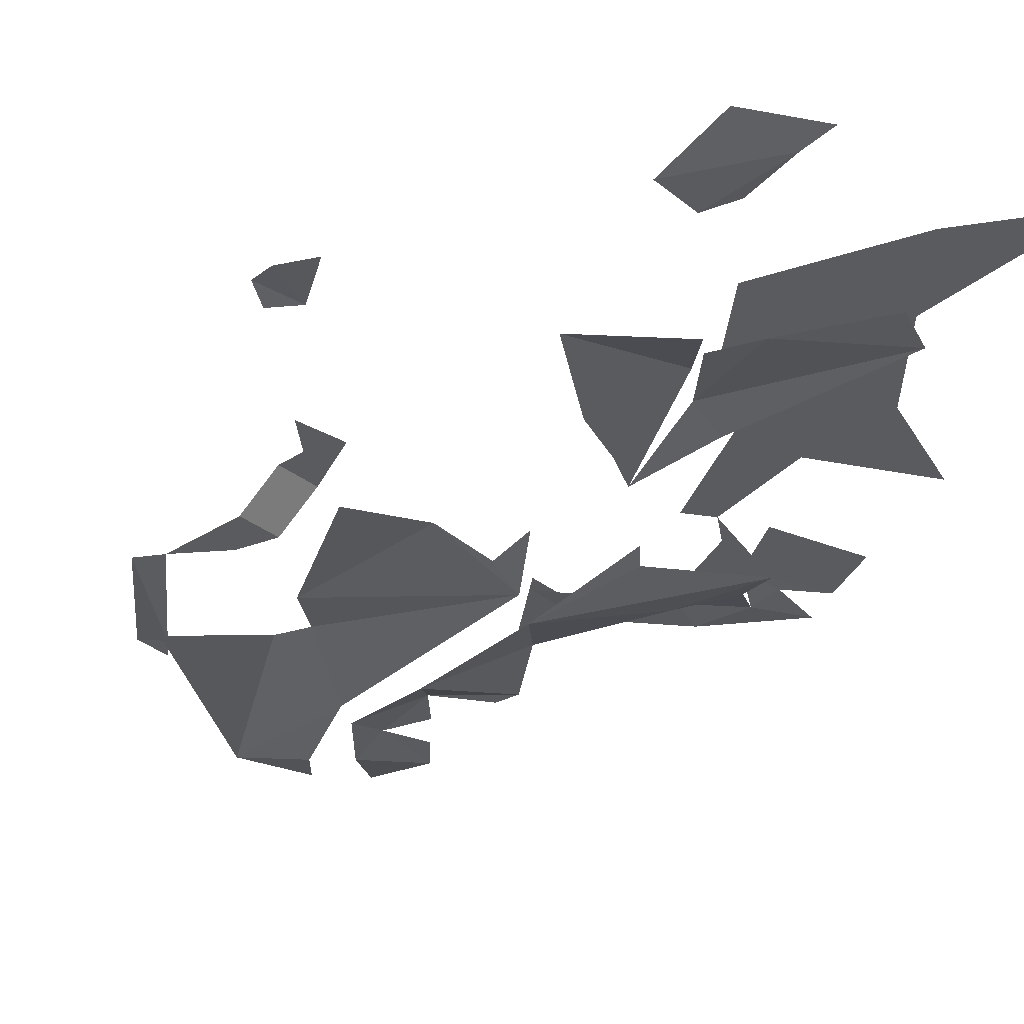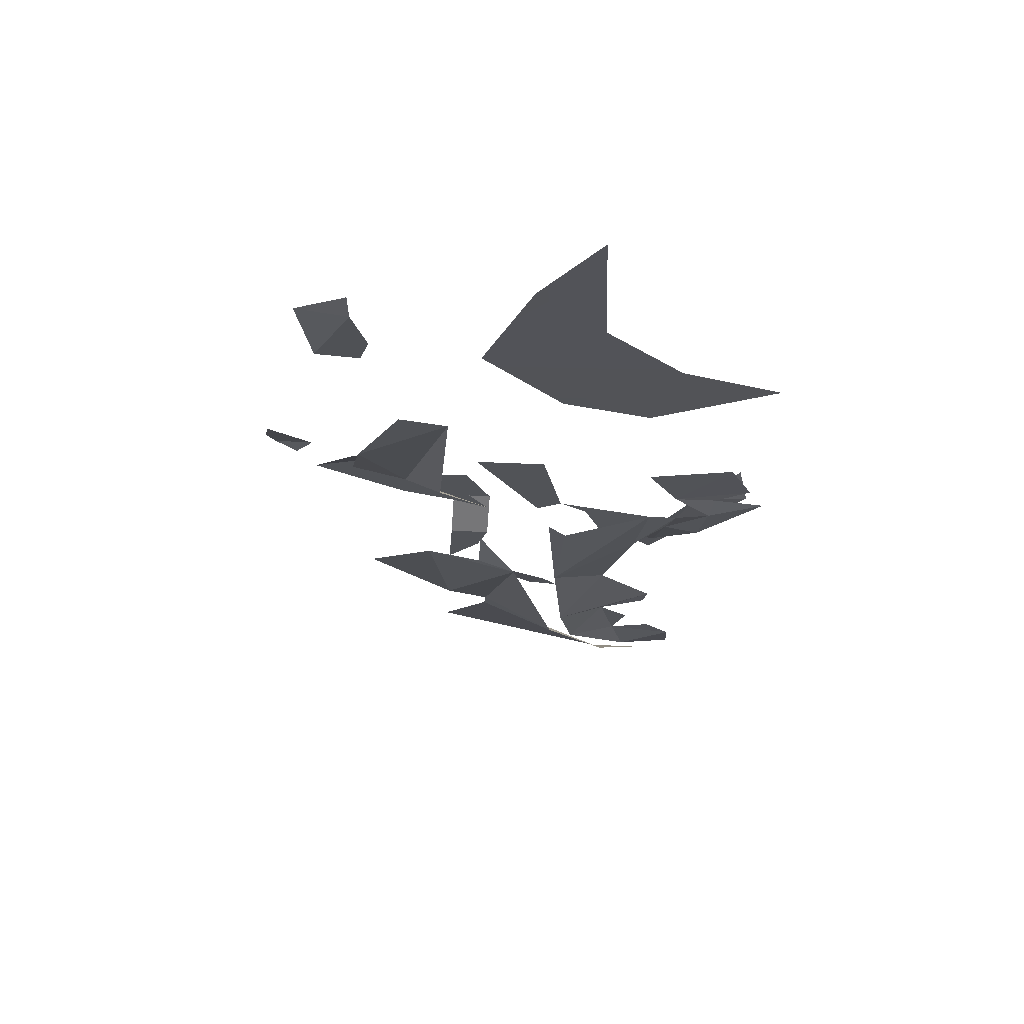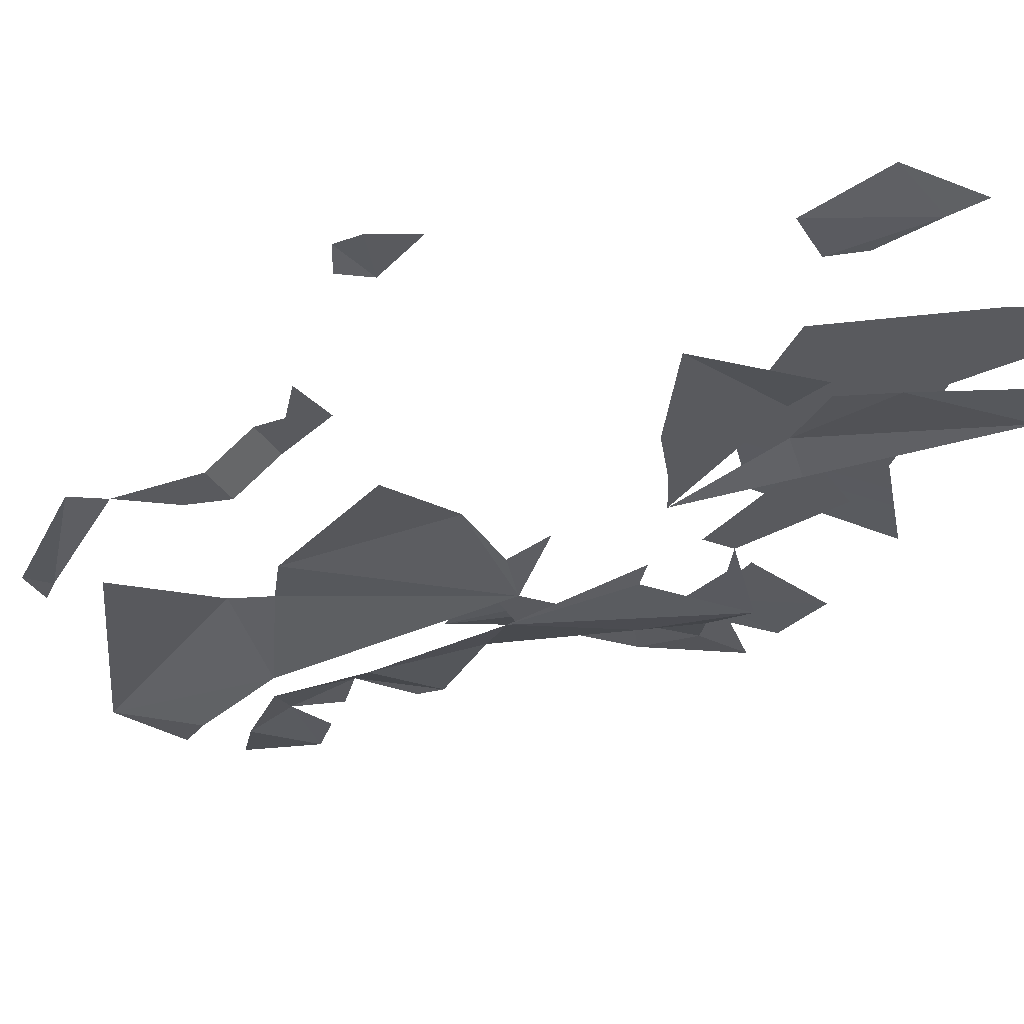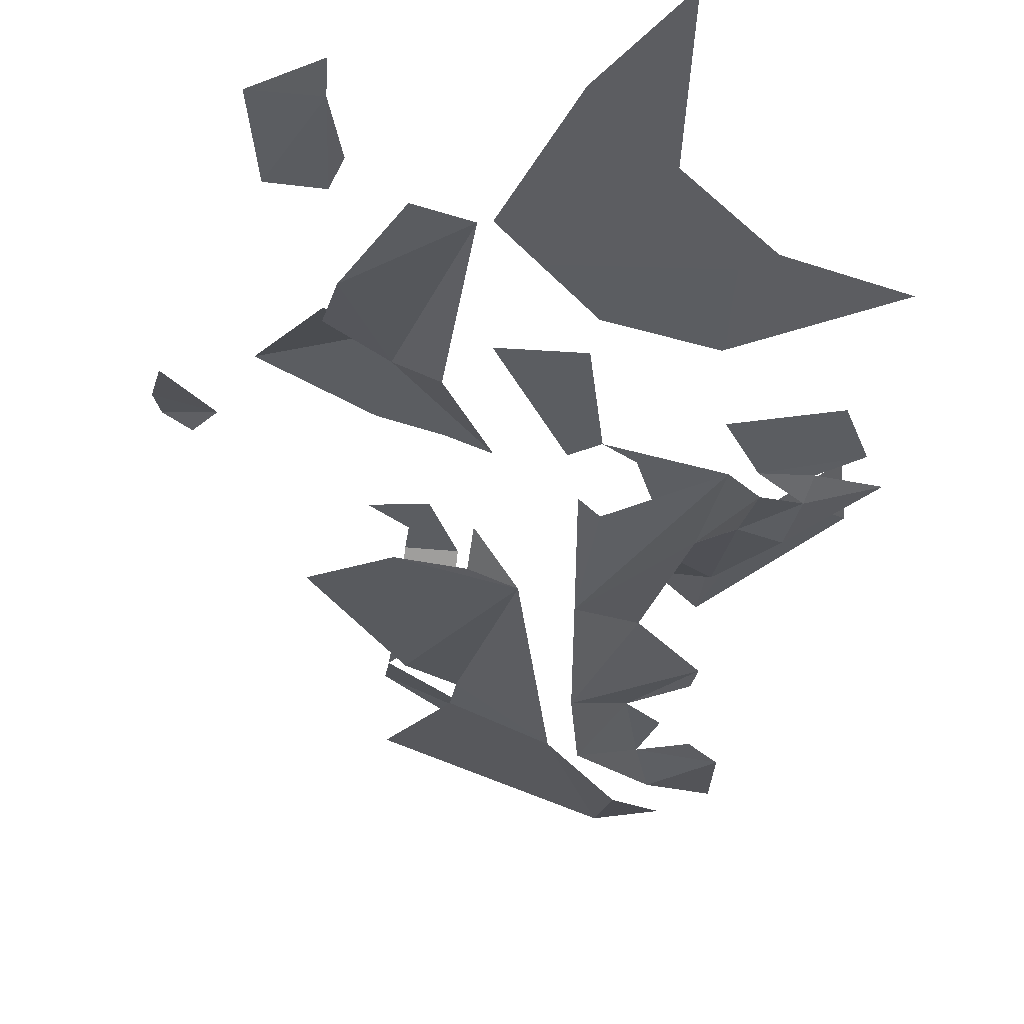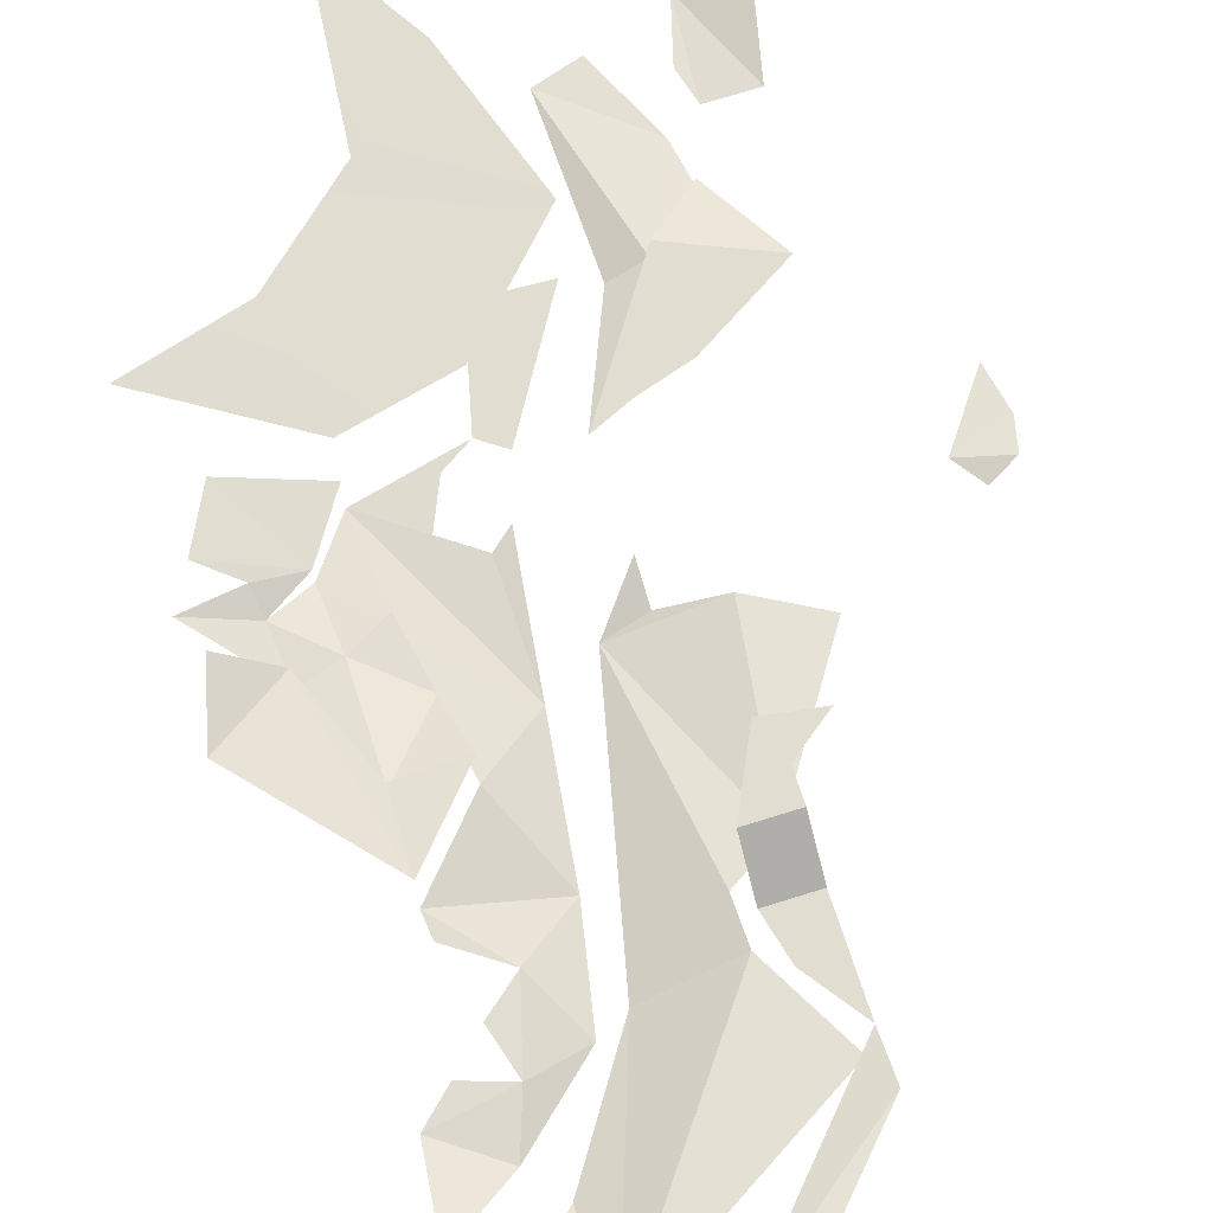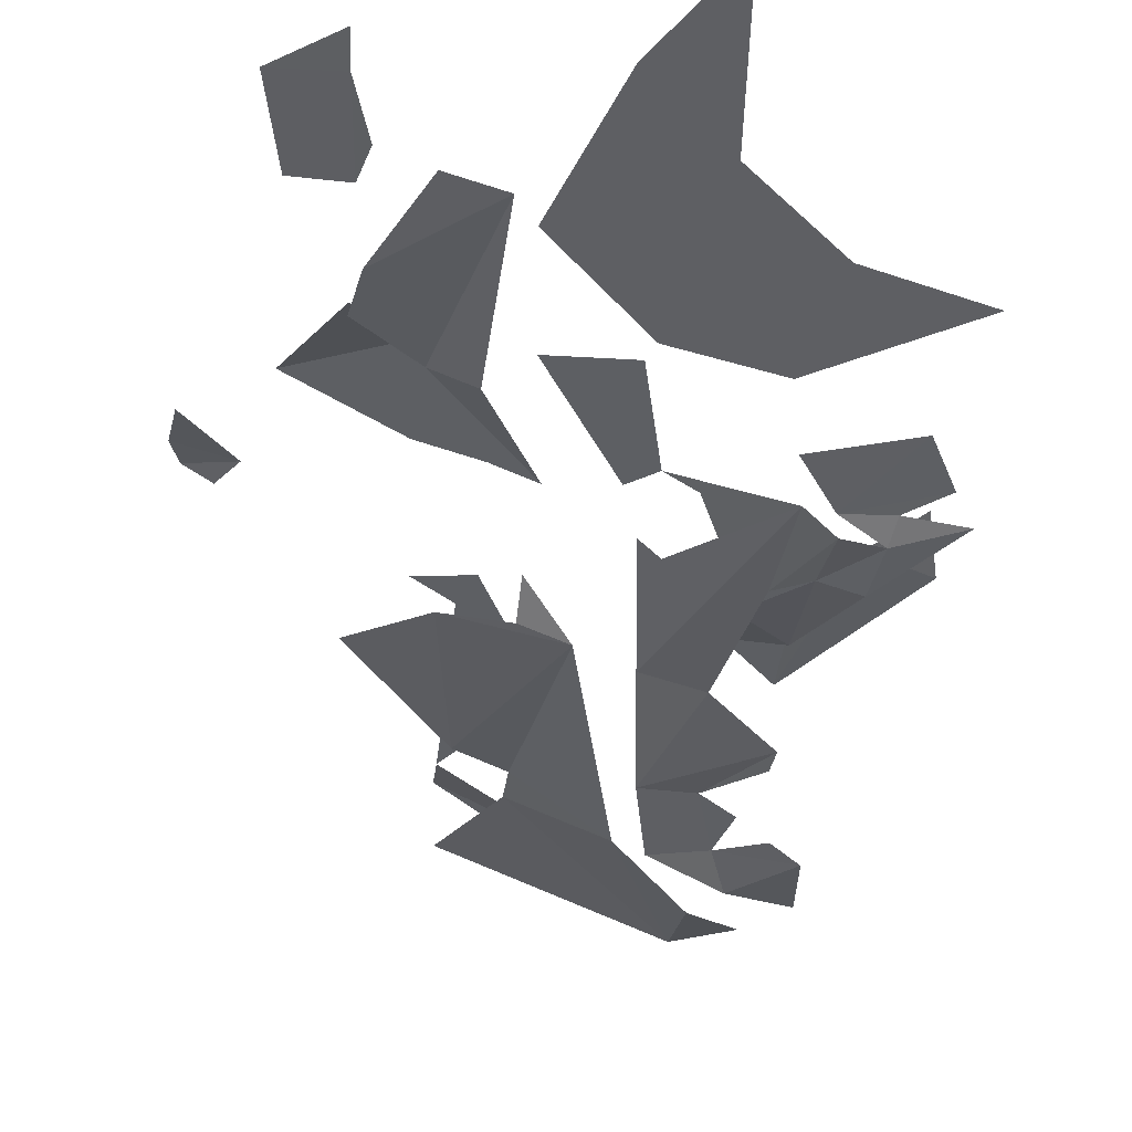
<metadata>
{"format":"obj","ext":"obj","renderer":"f3d","projection":"perspective","resolution":1024,"background":"white","views":[{"elev":-32.0,"azim":-44.6,"up":"+Y"},{"elev":68.2,"azim":2.0,"up":"+Z"},{"elev":-31.7,"azim":-60.4,"up":"+Y"},{"elev":-35.7,"azim":-4.3,"up":"+Y"},{"elev":68.5,"azim":165.7,"up":"+Y"},{"elev":-40.2,"azim":-3.3,"up":"+Y"}]}
</metadata>
<code>
o forest2grass
v 2.349 0.8831 0.4107
v 1.783 0.8147 -0.1581
v 1.853 0.8147 0.2848
v 1.469 0.8147 -0.03032
v 1.422 1.045 -0.9256
v 1.027 0.8447 -0.3825
v 0.9094 1.045 -0.8706
v 1.16 0.8147 0.1692
v 1.536 0.7015 0.4888
v 1.16 0.5544 0.1692
v 1.263 0.511 0.9719
v 0.4375 0.4086 -0.4381
v 0.9094 0.6107 -0.8706
v 0.5191 0.3931 -1.567
v 1.397 0.6541 -1.5
v 0.9476 0.6541 -1.957
v 1.366 0.6552 -1.701
v 0.6408 0.4908 -2.415
v 1.083 0.6541 -2.572
v 1.208 0.6202 -3.005
v 1.679 0.6541 -2.709
v 1.714 0.7972 -3.402
v 1.45 0.6563 -2.47
v 1.211 0.6563 -2.202
v 0.8173 0.4944 0.6945
v 0.5125 0.4831 0.5048
v 0.3605 0.511 0.6479
v 0.6842 0.5072 1.054
v 0.457 0.511 1.221
v 1.899 0.8816 0.5039
v 1.536 0.8896 0.4888
v 2.196 0.8816 0.7241
v 1.991 0.8816 1.194
v 1.263 0.8996 0.9719
v 2.314 1.378 -0.6305
v 1.783 1.168 -0.1581
v 2.196 1.408 -0.04158
v 1.397 1.183 -1.5
v 1.422 1.16 -0.9256
v 0.9094 1.143 -0.8706
v 0.04401 0.3409 -0.1293
v -0.2889 0.4123 -0.03214
v -0.269 0.511 0.2888
v -0.7626 0.511 -0.07856
v -0.6211 0.6393 -1.558
v -0.2569 0.6741 -1.827
v 0.42 0.4908 -2.276
v -0.2783 0.7515 -2.199
v 0.9299 0.921 -4.046
v -0.7002 0.8748 -2.934
v 0.9824 0.6343 -3.263
v 1.37 0.7972 -3.685
v -1.315 0.511 -0.3499
v -0.1987 0.511 1.073
v -0.8636 0.2843 2.208
v -0.5696 0.1943 2.155
v -0.4597 0.17 3.575
v -1.192 0.1321 3.058
v -1.268 0.1943 2.657
v -0.8337 0.1432 3.734
v -1.298 1.156 3.447
v -1.655 1.2 2.669
v -1.768 1.263 3.358
v -1.268 1.179 2.657
v -1.183 1.179 2.932
v -1.301 1.182 3.728
v 0.7868 1.501 2.639
v -0.2756 1.488 2.101
v 0.1795 1.503 3.283
v 1.49 1.495 1.916
v 0.9528 1.499 2.468
v 1.297 1.497 2.114
v 0.457 1.488 1.221
v 1.263 1.488 0.9719
v 2.388 1.488 1.596
v 0.7284 1.521 4.091
v 0.3443 1.77 -4.229
v 0.1902 1.79 -4.407
v -0.715 1.668 -3.317
v 0.4902 1.77 -4.407
v -0.7002 1.539 -2.934
v -0.2569 1.801 -1.827
v -0.2783 1.539 -2.199
v -0.6566 1.539 -2.177
v -0.679 1.539 -2.566
v -0.3852 1.539 -2.544
v -0.6353 1.801 -1.805
v -0.6211 1.801 -1.558
v -0.4889 1.801 -1.264
v -0.9212 1.801 -1.304
v -0.2756 0.511 2.101
v 0.2968 0.511 2.092
v 0.2522 0.511 1.091
v -1.949 1.559 -0.002307
v -2.317 1.609 -0.0969
v -2.373 1.549 0.1668
v -2.114 1.559 -0.2127
v -2.31 1.441 0.5607
v -0.8636 0.511 2.208
v -1.658 0.511 1.916
v -1.268 0.291 2.657
v -0.9298 0.511 1.402
v -0.5062 0.511 1.236
f 1 2 3
f 3 2 4
f 2 5 4
f 4 5 6
f 5 7 6
f 4 6 8
f 3 4 9
f 9 4 10
f 9 10 11
f 11 10 12
f 10 13 12
f 13 14 12
f 15 14 13
f 15 16 14
f 15 17 16
f 16 18 14
f 19 18 16
f 20 18 19
f 21 20 19
f 22 20 21
f 21 19 23
f 24 19 16
f 11 12 25
f 25 12 26
f 26 12 27
f 11 25 28
f 11 28 29
f 1 3 30
f 30 3 31
f 32 30 31
f 32 31 33
f 33 31 34
f 35 36 37
f 35 38 36
f 36 38 39
f 39 38 40
f 41 42 43
f 41 44 42
f 41 45 44
f 41 46 45
f 47 46 41
f 47 48 46
f 49 48 47
f 49 50 48
f 51 49 47
f 52 49 51
f 45 53 44
f 54 55 56
f 57 56 55
f 57 55 58
f 55 59 58
f 57 58 60
f 61 62 63
f 64 62 61
f 65 64 61
f 61 63 66
f 67 68 69
f 67 70 68
f 70 67 71
f 70 71 72
f 70 73 68
f 70 74 73
f 75 74 70
f 67 69 76
f 77 78 79
f 80 78 77
f 77 79 81
f 82 83 84
f 83 85 84
f 83 86 85
f 86 81 85
f 82 84 87
f 82 87 88
f 82 88 89
f 89 88 90
f 29 91 92
f 29 93 91
f 94 95 96
f 94 97 95
f 94 96 98
f 99 100 101
f 99 102 100
f 103 102 99
f 54 103 99

</code>
